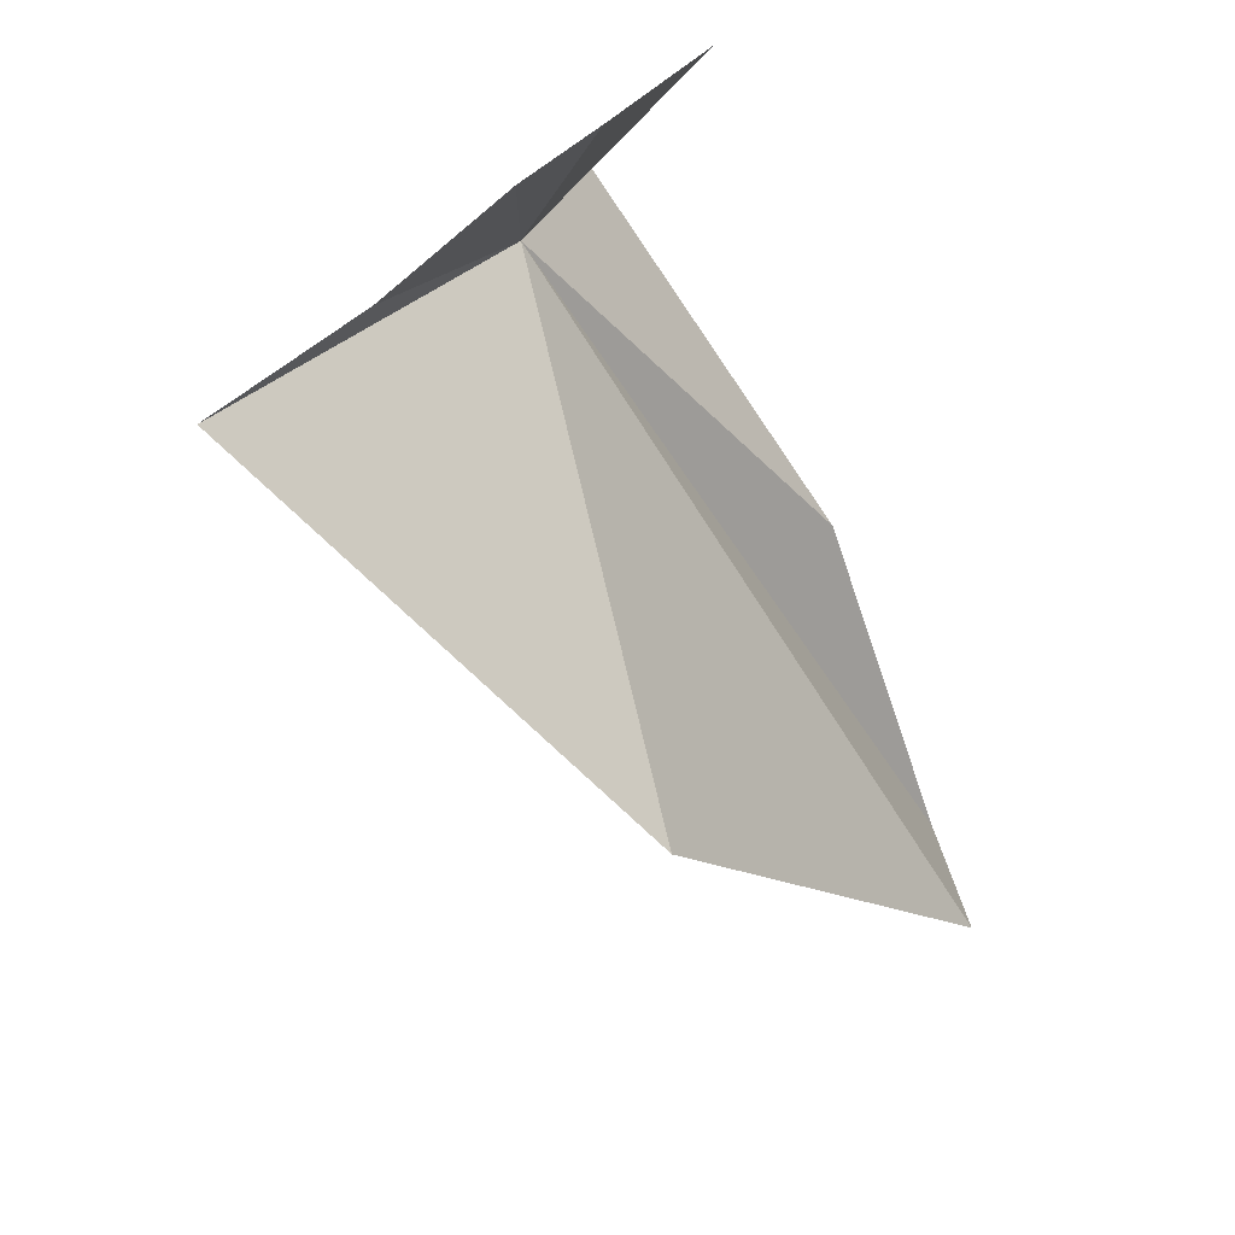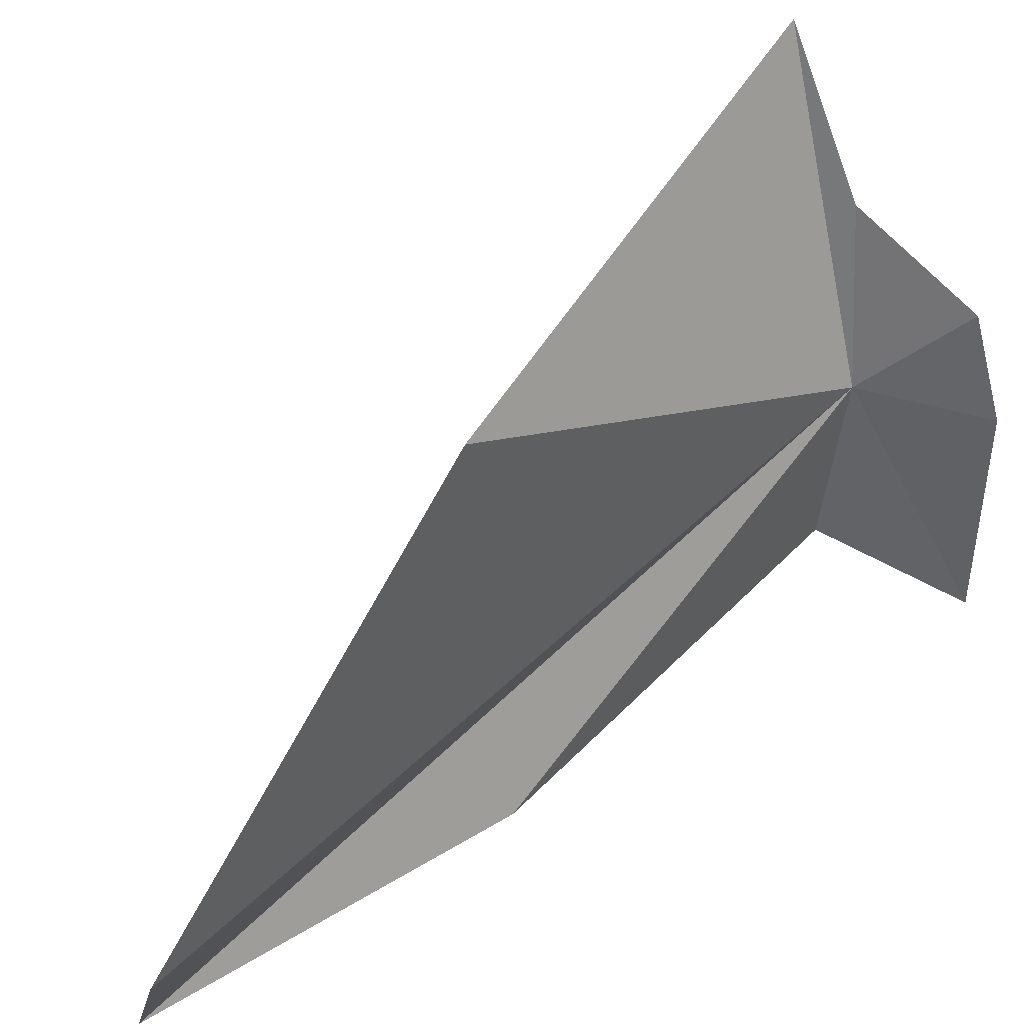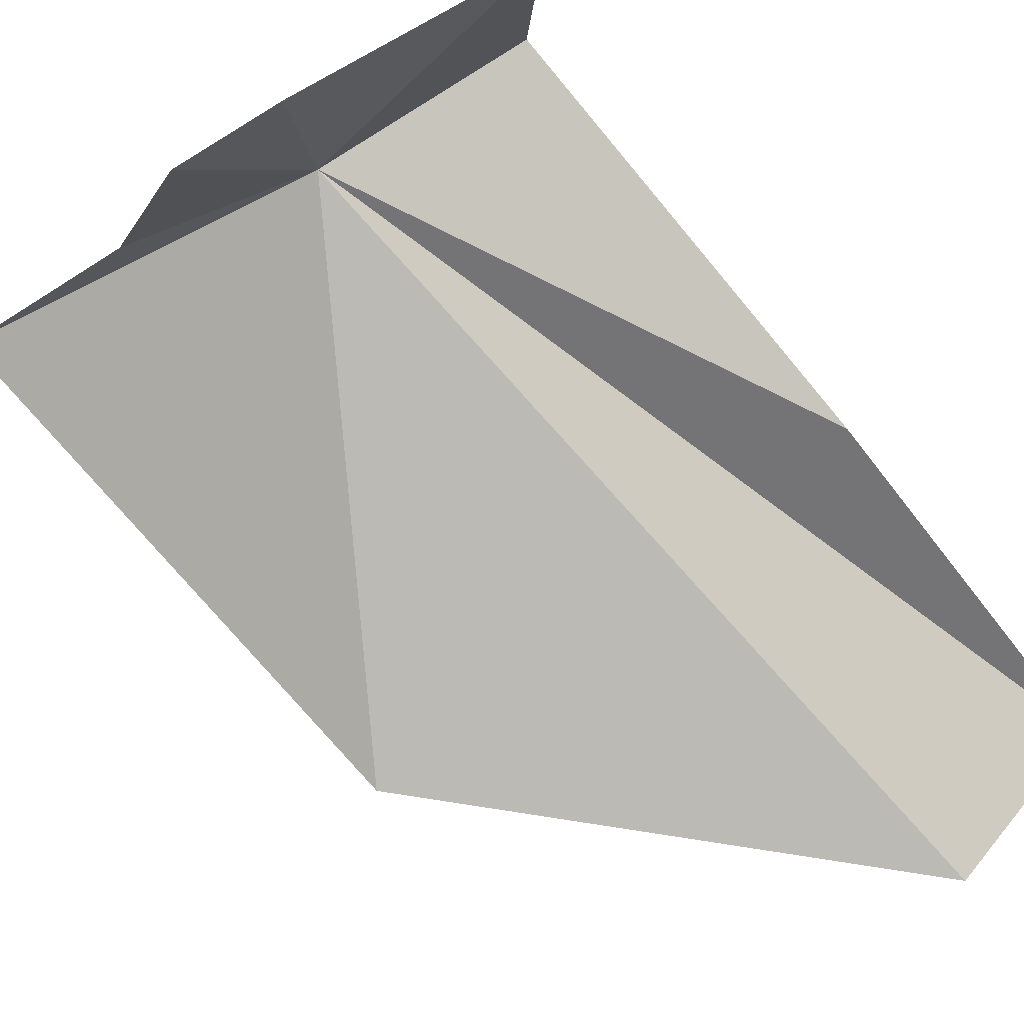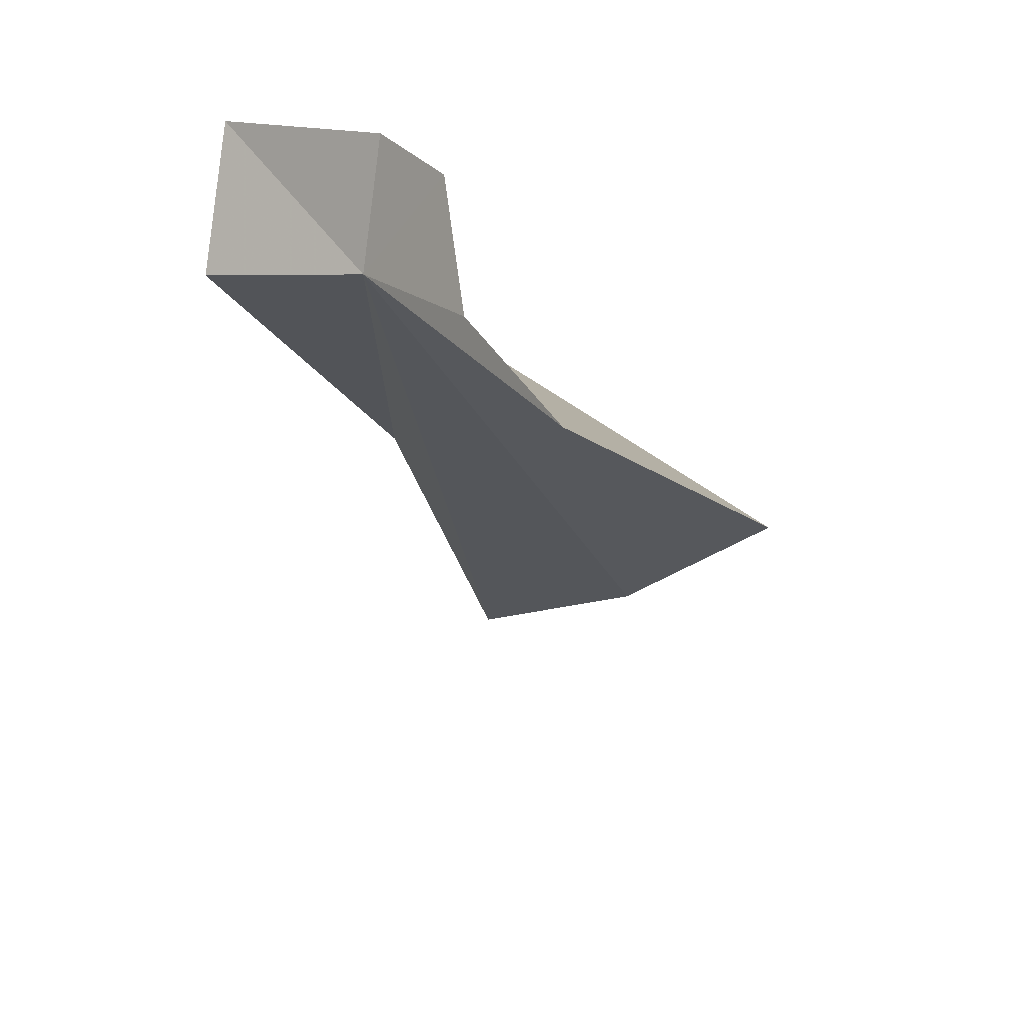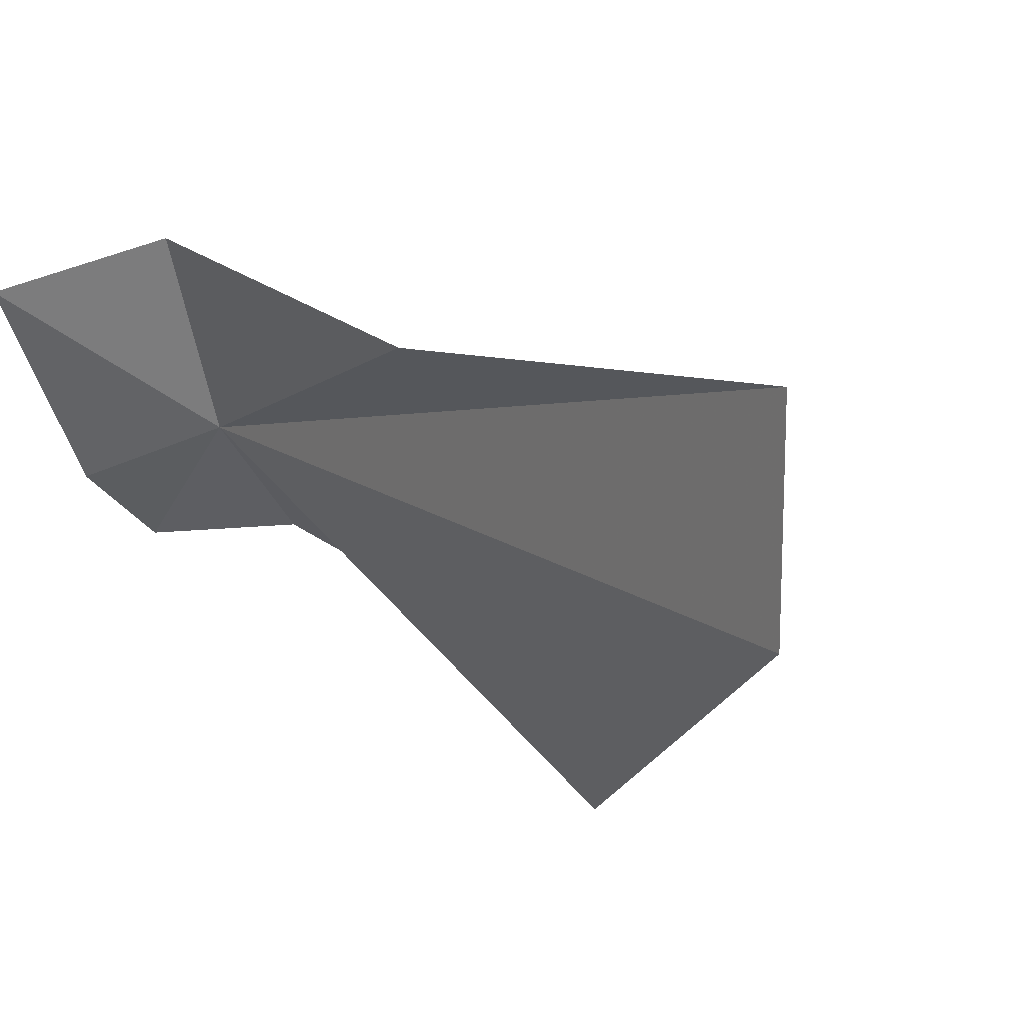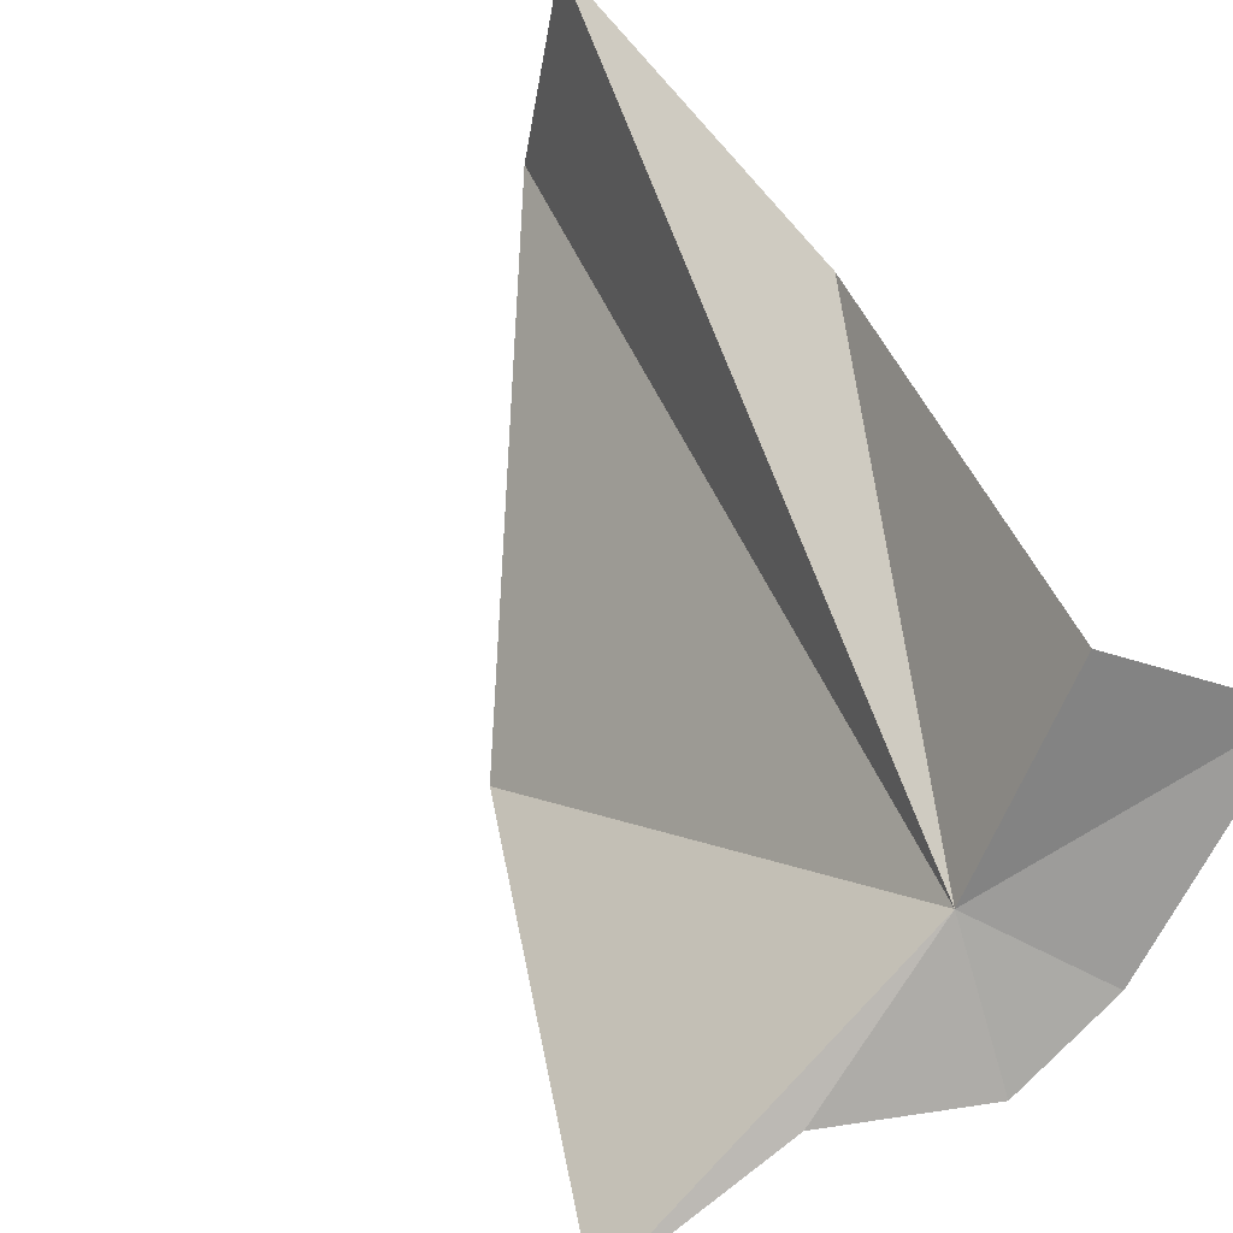
<metadata>
{"format":"obj","ext":"obj","renderer":"f3d","projection":"perspective","resolution":1024,"background":"white","views":[{"elev":46.1,"azim":-39.1,"up":"+Z"},{"elev":-72.3,"azim":-73.8,"up":"+Y"},{"elev":-34.7,"azim":32.9,"up":"+Y"},{"elev":37.1,"azim":-113.6,"up":"+Z"},{"elev":-21.3,"azim":123.2,"up":"+Y"},{"elev":79.0,"azim":-41.6,"up":"+Y"}]}
</metadata>
<code>
v -20.77 138.1 39.64
v -18.47 133.7 32.12
v -17.39 135.3 31.42
v -22.43 134 36.19
v -17.85 136.8 35.29
v -19.01 139.4 38.96
v -18.02 138.7 40.24
v -24.54 137.6 39.95
v -20.18 137.7 40.9
v -22.63 137.8 40.1
v -21.33 137.4 40.94
f 1 2 3
f 1 4 2
f 1 3 5
f 1 5 6
f 1 6 7
f 1 8 4
f 1 7 9
f 1 10 8
f 1 9 11
f 1 11 10

</code>
